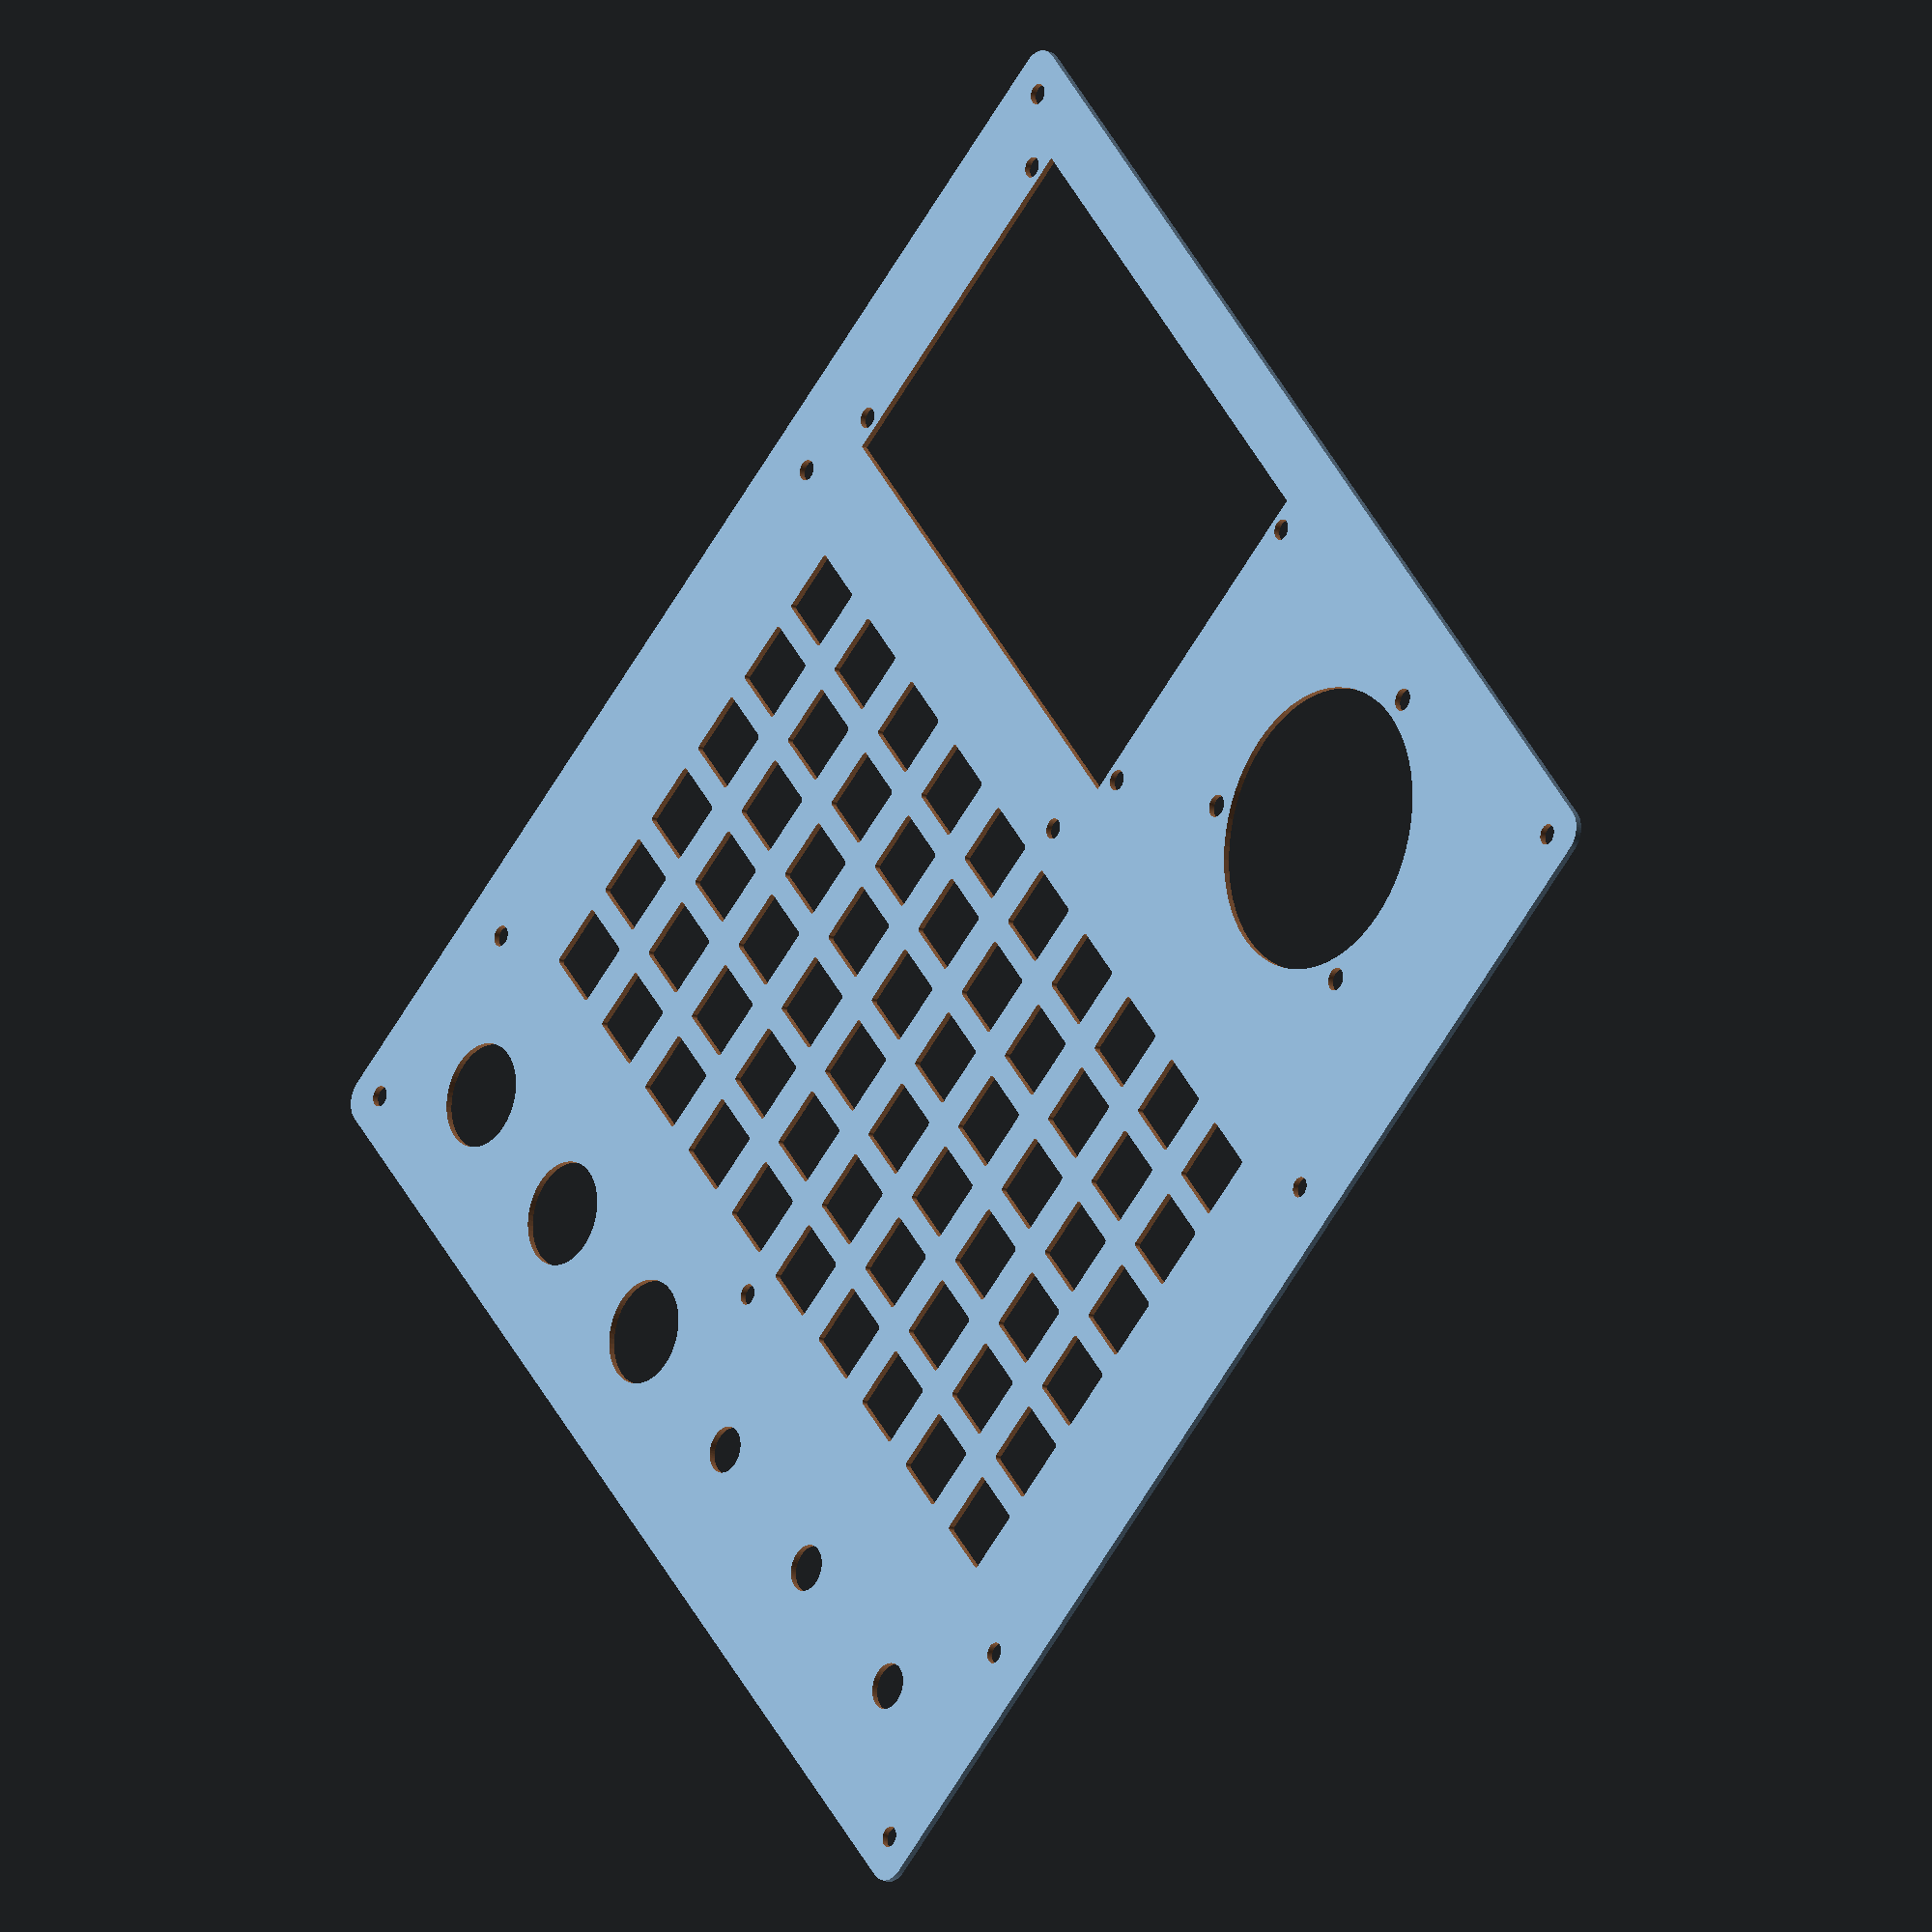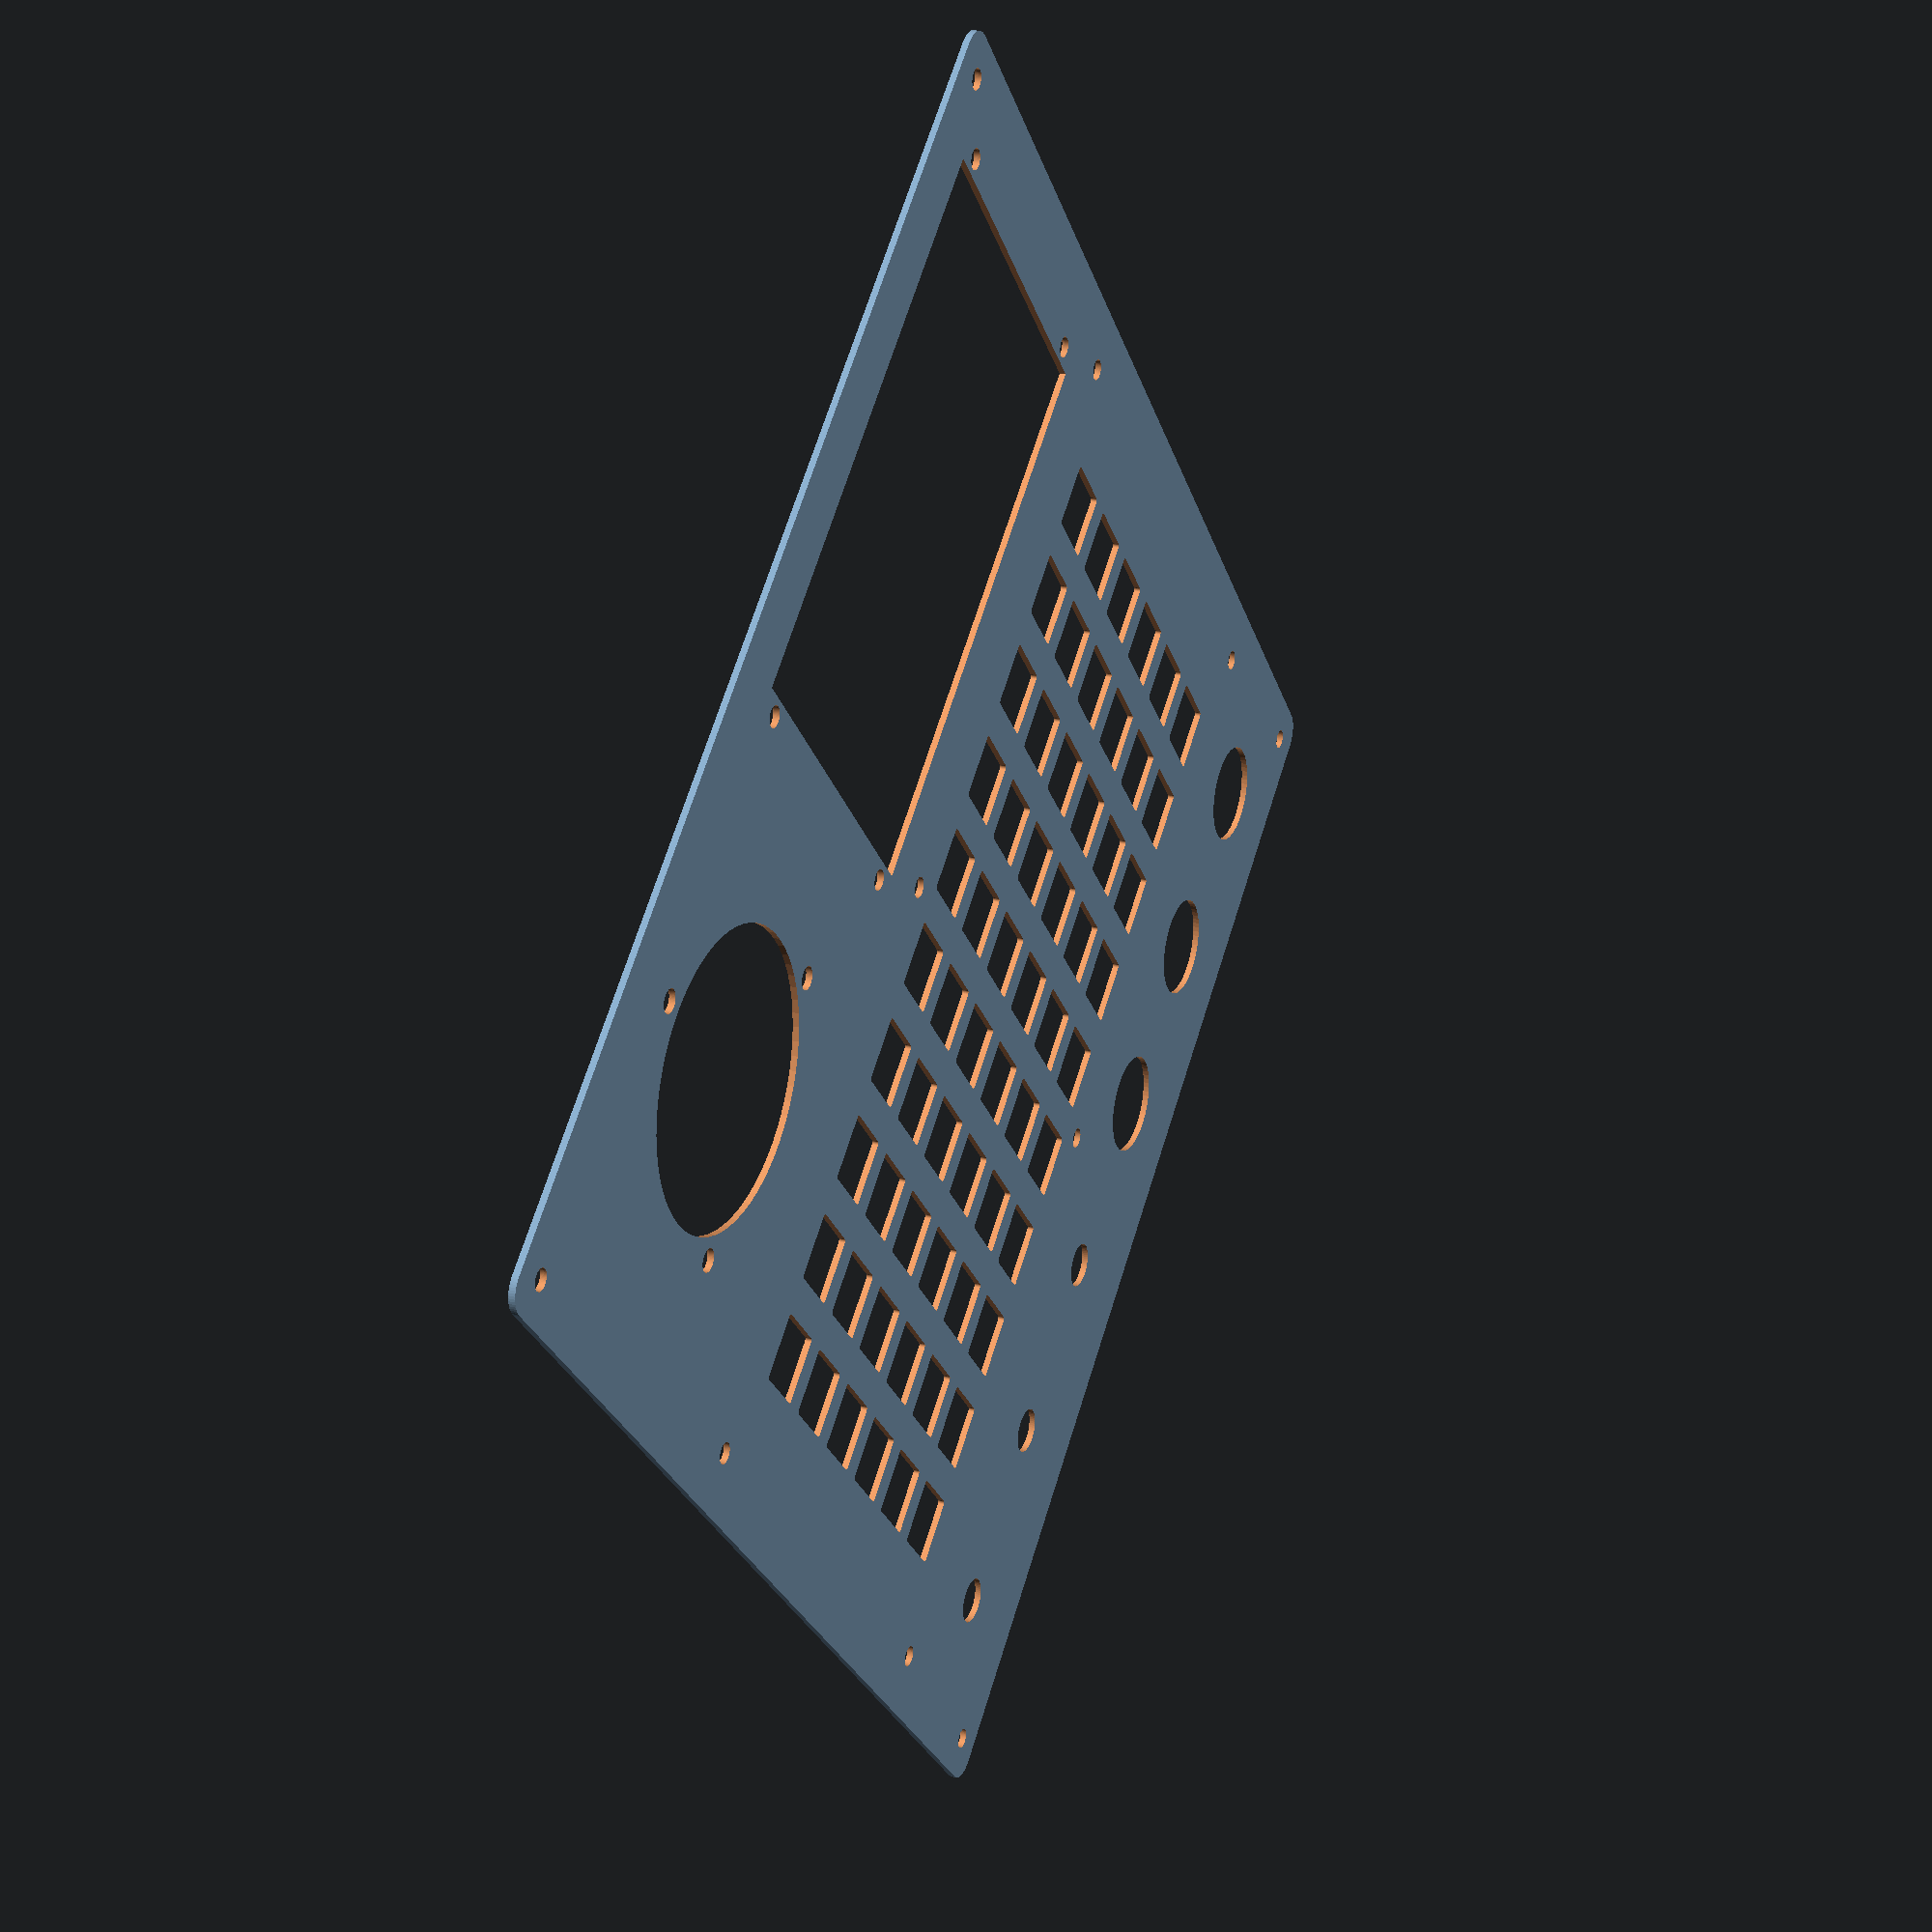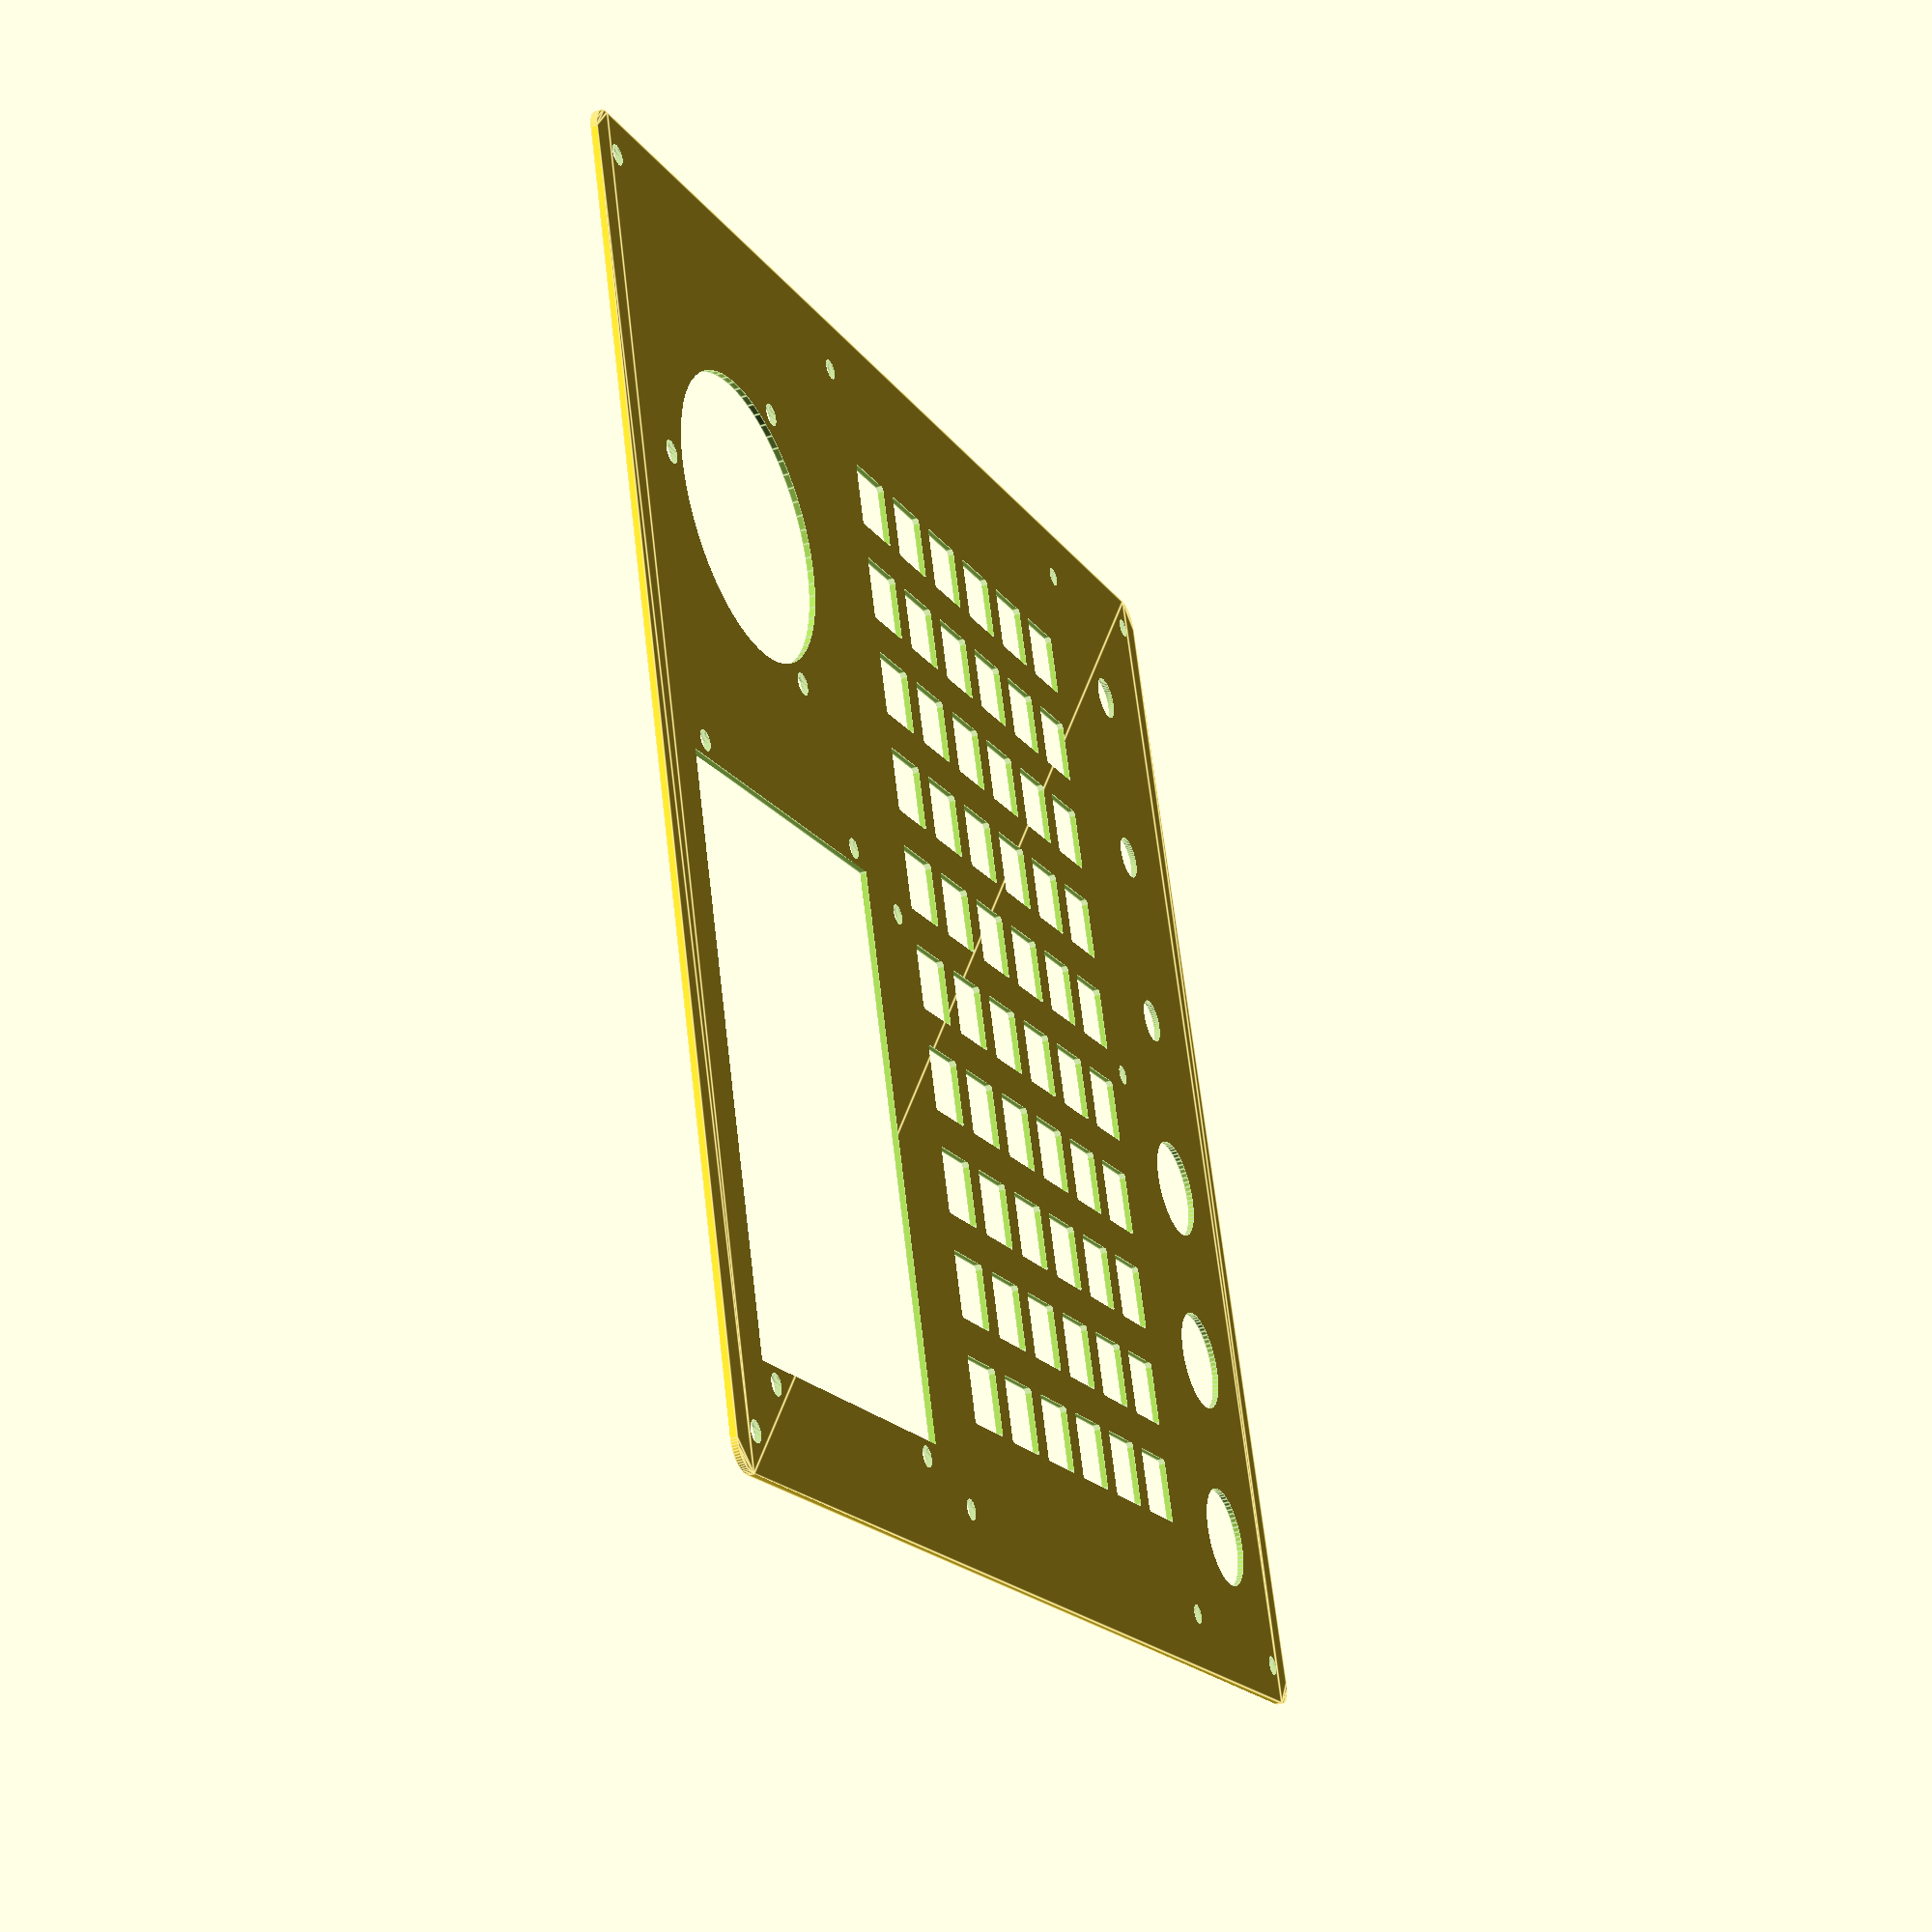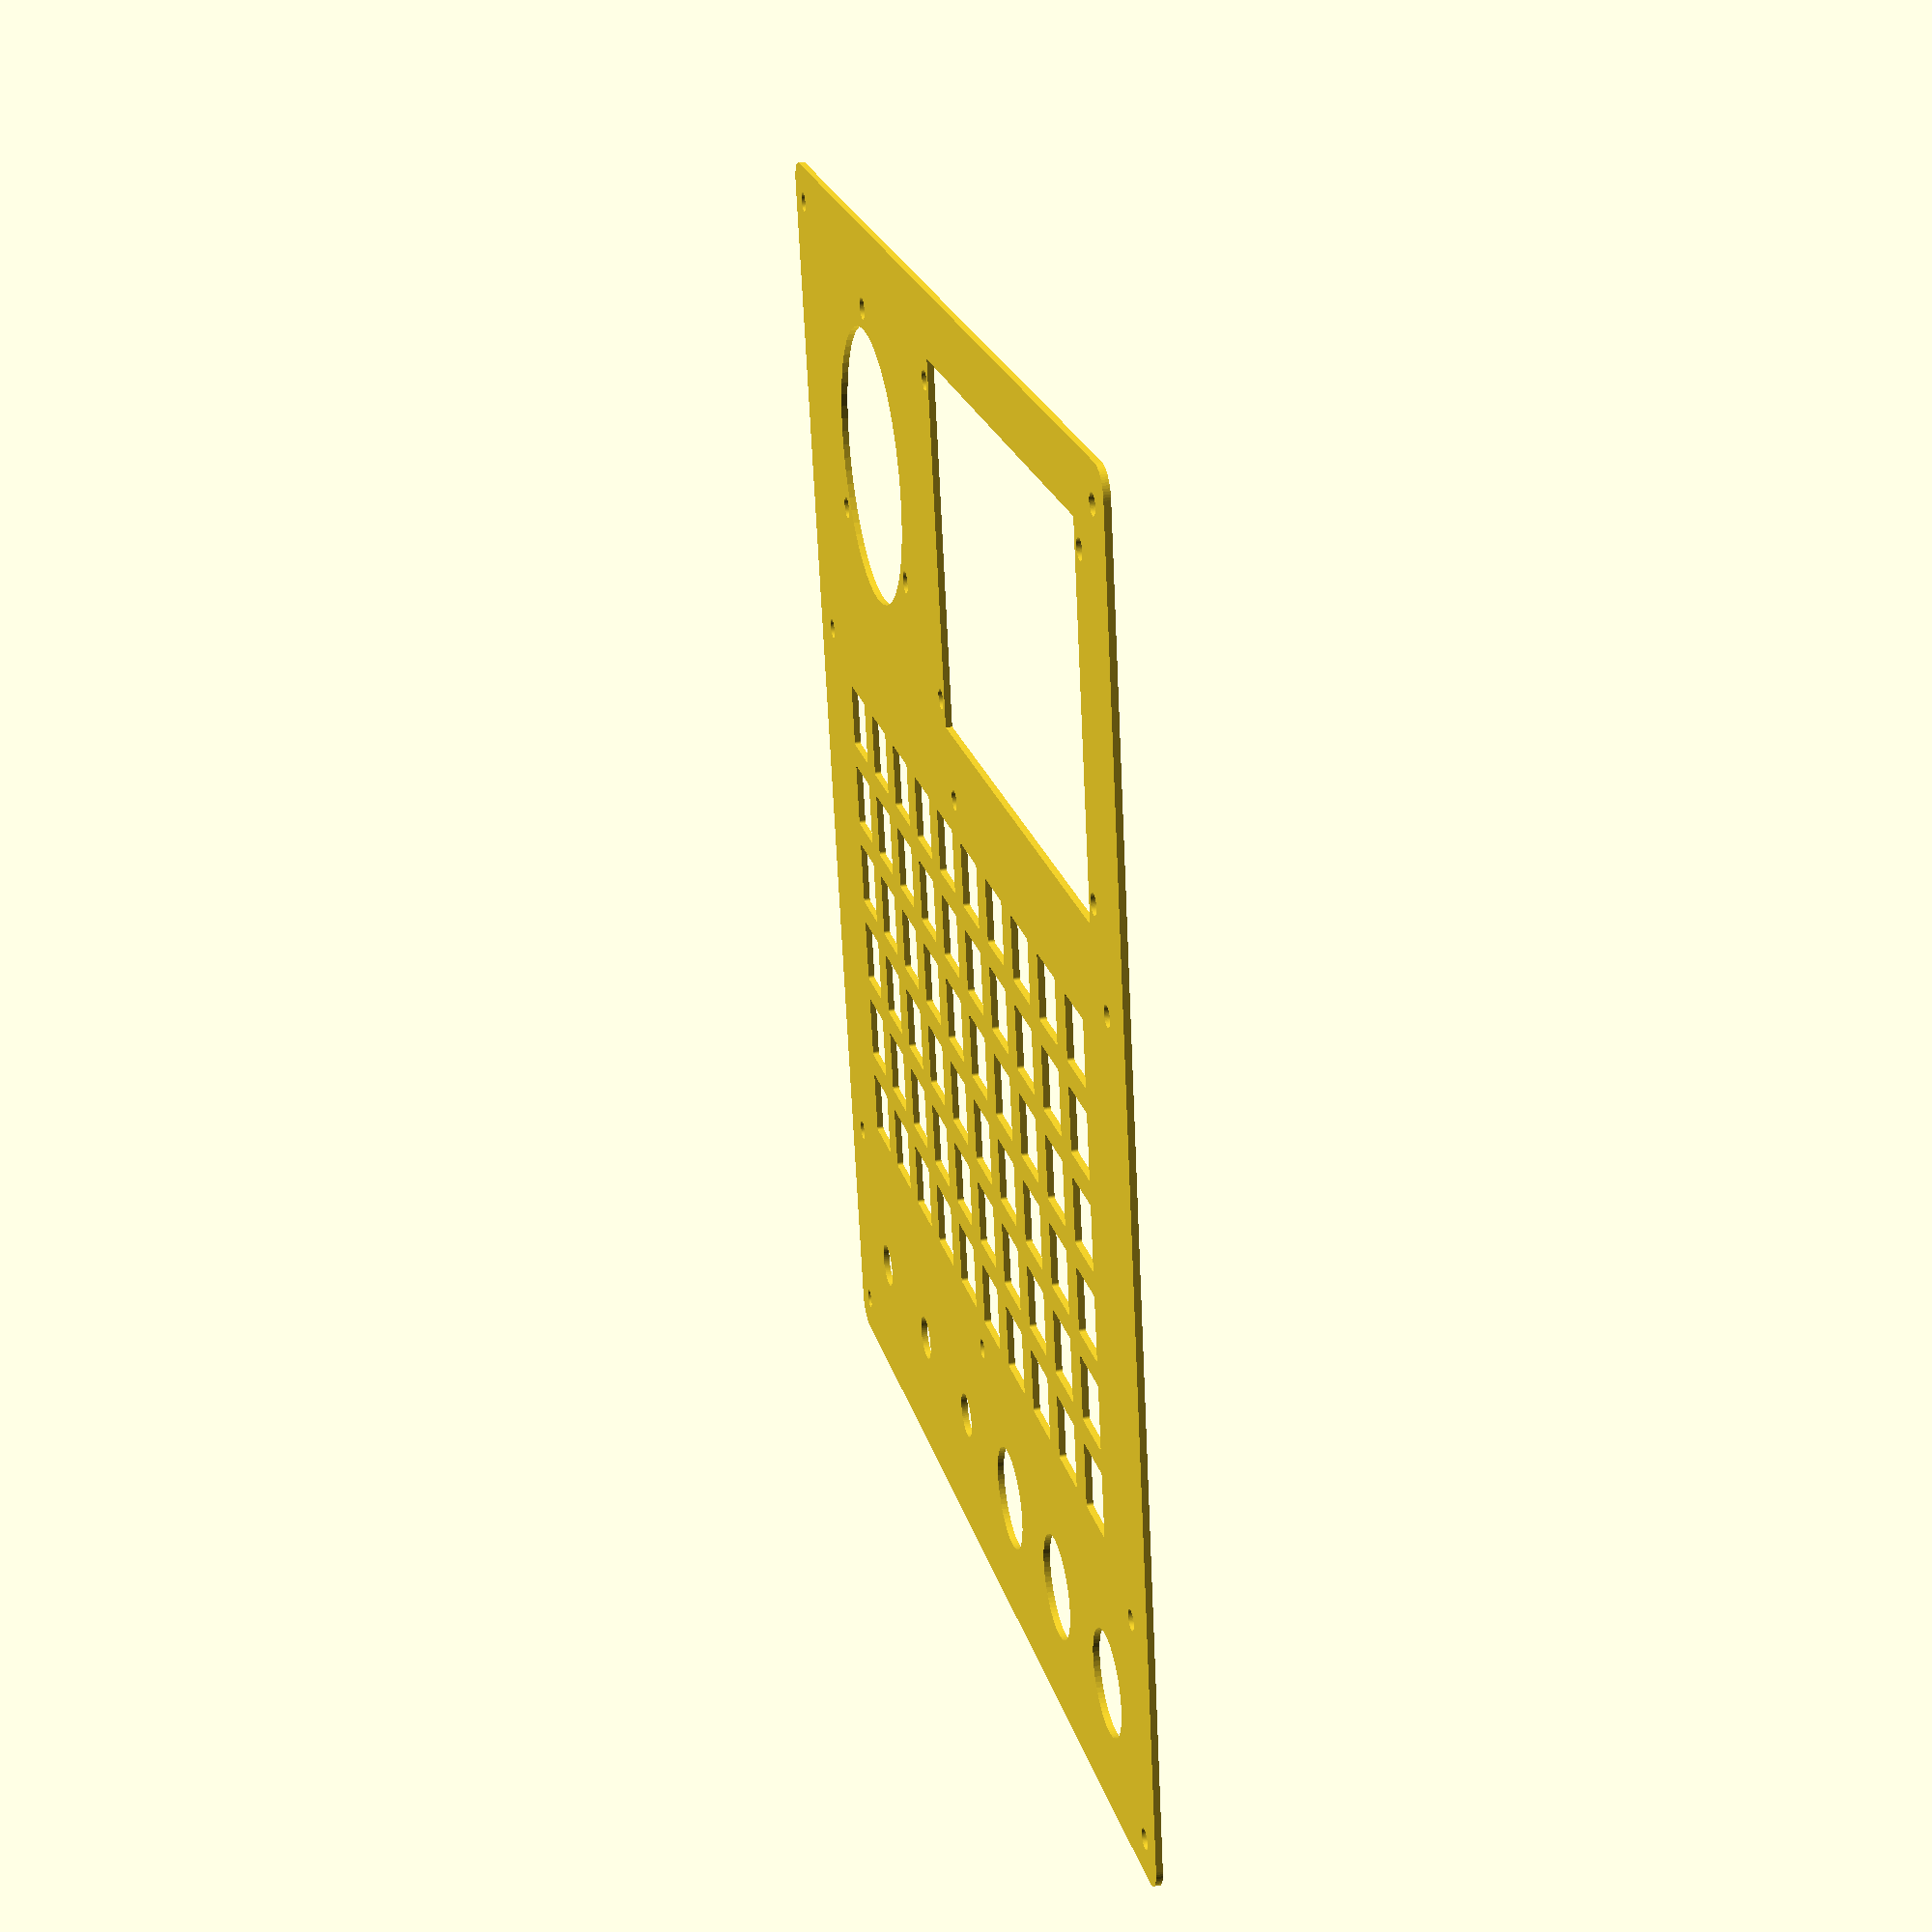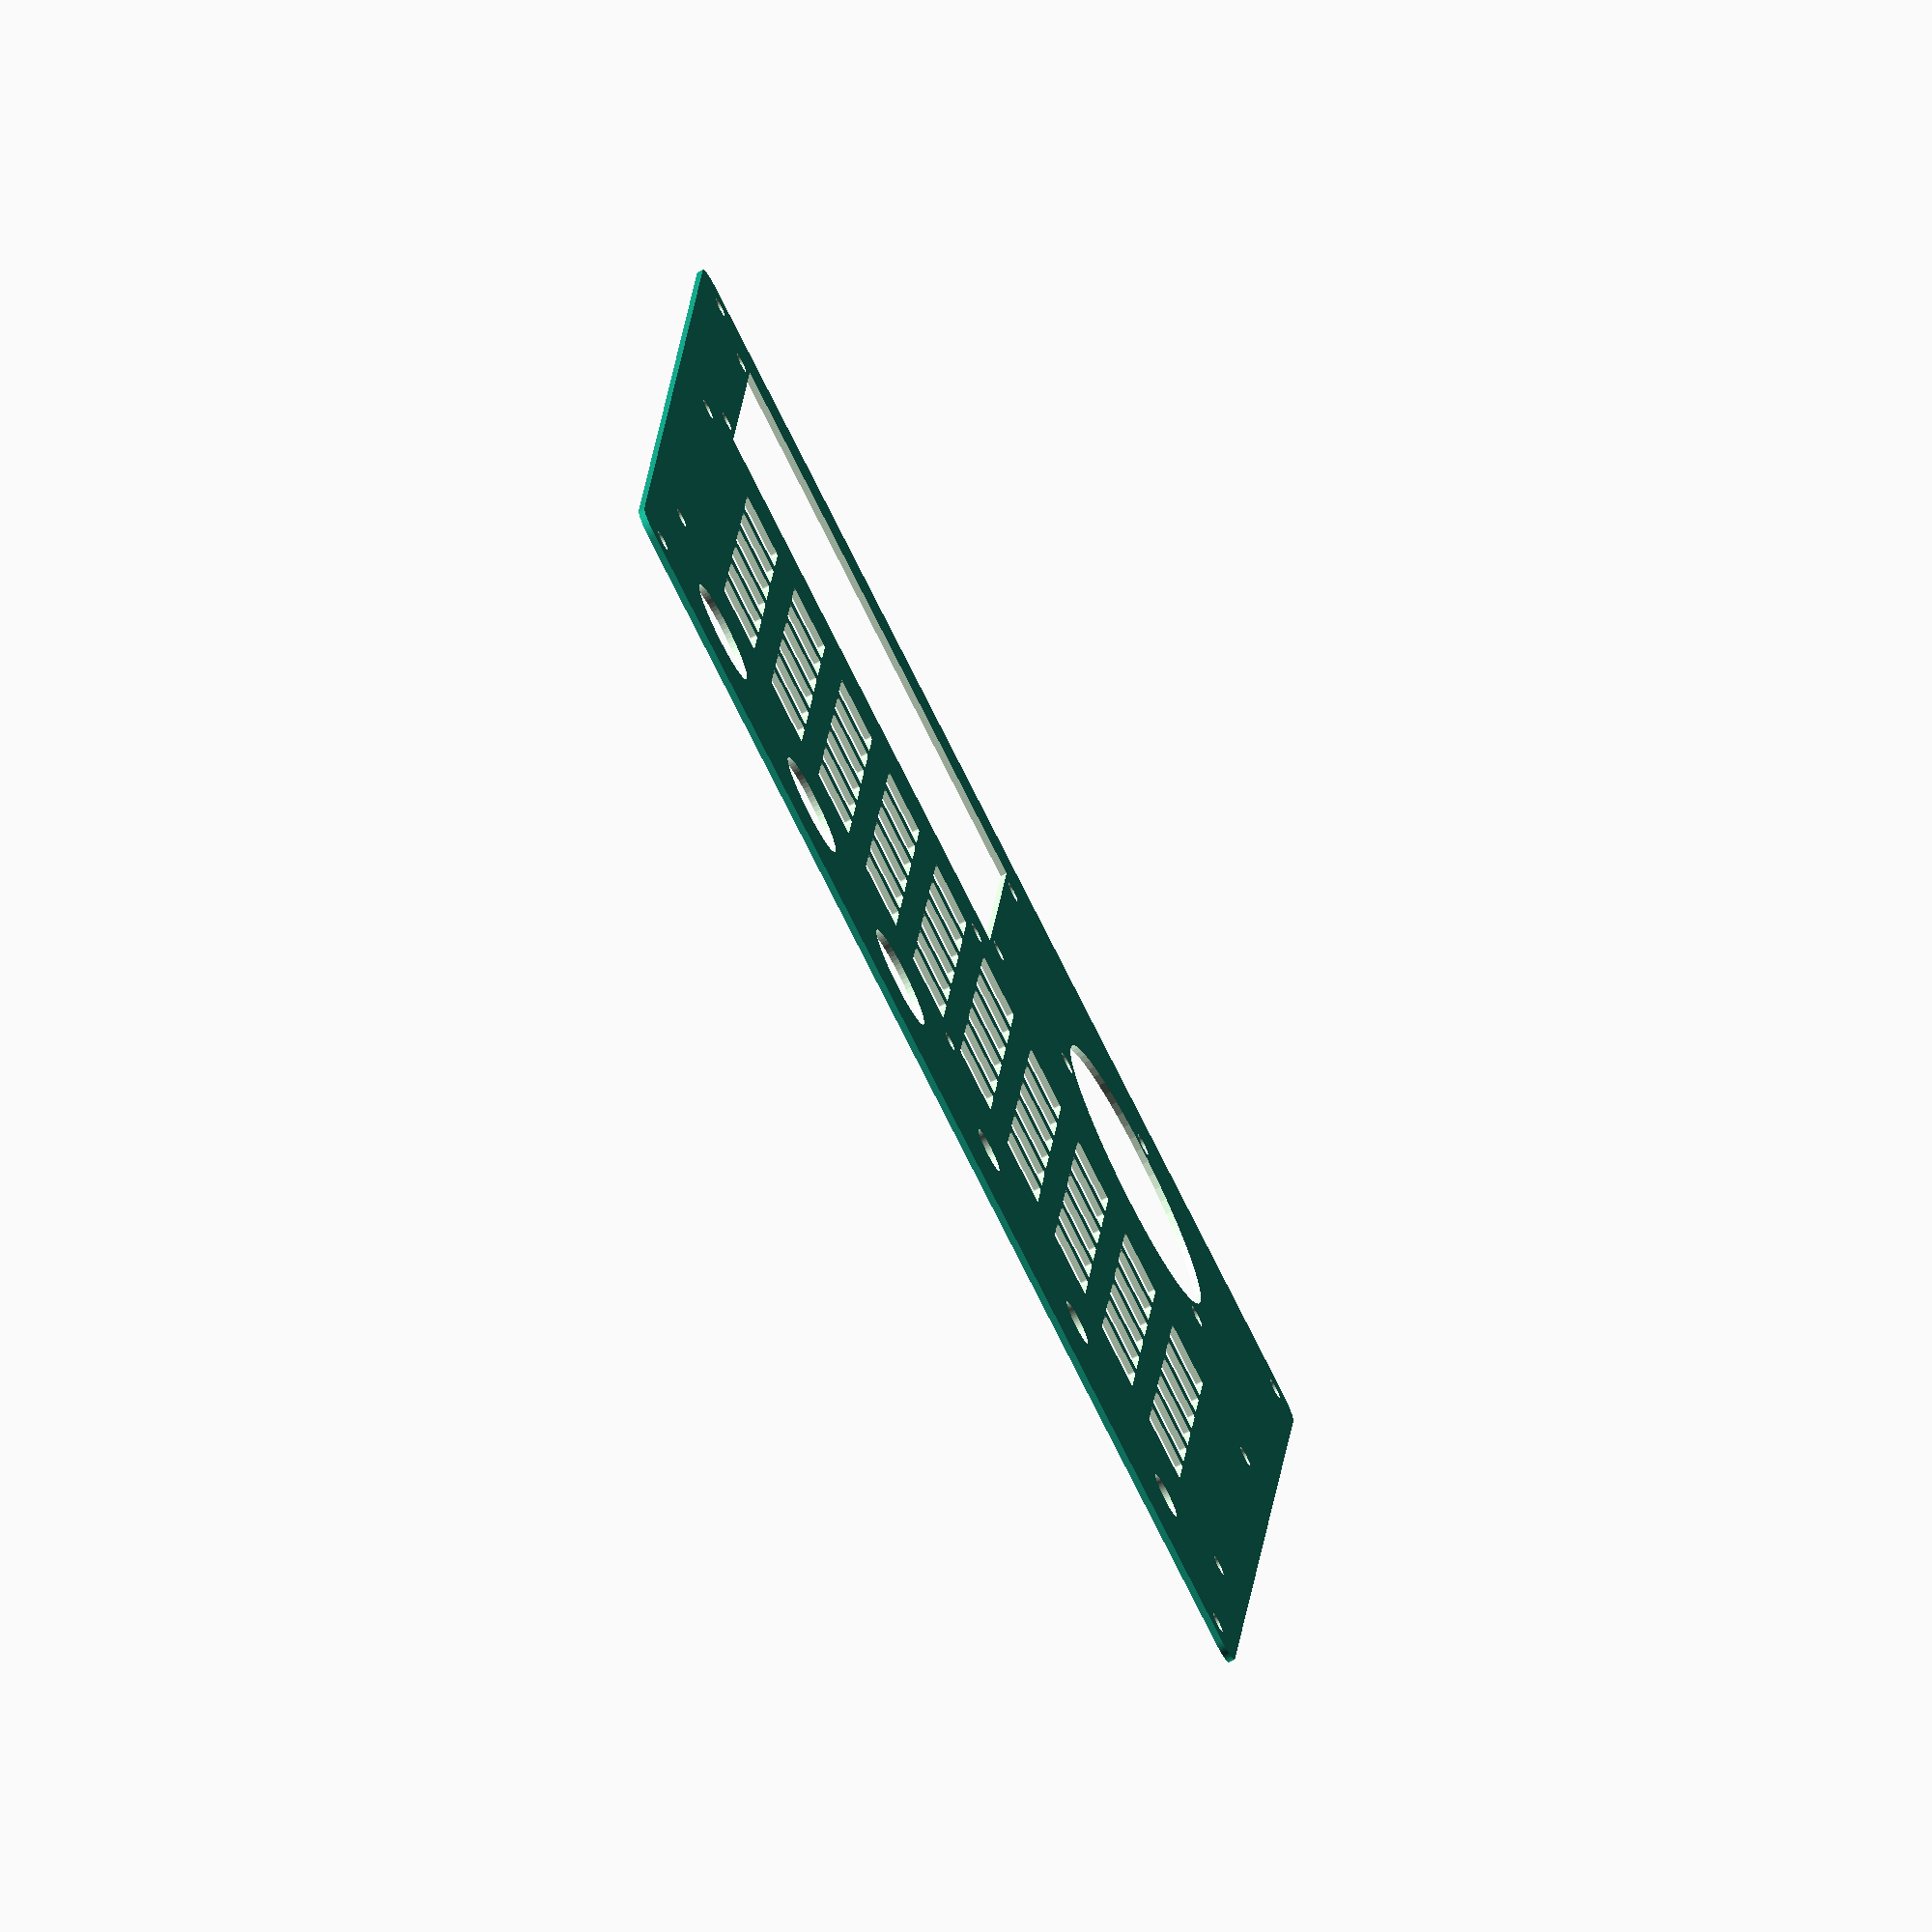
<openscad>
// todo: general spacing / alignment

// ----------------------------------------
// VARIABLES
// ----------------------------------------

// overall panel size
panel_x            = 200;
panel_y            = 210;
panel_mount_dia    = 3.2;
panel_mount_offset = 6;
panel_corner_r     = 4;

// centre of the tactile switch array
keypad_offset_x  = 100;
keypad_offset_y  = 86;

// keypad mounting hole size & spacing
keypad_mount_dia = 3.2;
keypad_mount_x = 182;
keypad_mount_y = 92;

// tactile switch details
key_hole_x    = 10.3;
key_hole_y    = 10.3;
key_hole_r    = 0.5;
key_spacing_x = 16;
key_spacing_y = 14;
key_num_x     = 10;
key_num_y     = 6;

// centre of the leftmost panel mount button
button_offset_x  = 25;
button_offset_y  = 21;

panel_mount_button_dia       = 16.2;
panel_mount_button_spacing_x = 30;
panel_mount_button_spacing_y = 0;
panel_mount_button_num_x     = 3;
panel_mount_button_num_y     = 1;

// centre of the leftmost ovveride encoder
override_encoder_offset_x  = 115;
override_encoder_offset_y  = 21;

override_encoder_dia       = 7.2;
override_encoder_spacing_x = 30;
override_encoder_spacing_y = 0;
override_encoder_num_x     = 3;
override_encoder_num_y     = 1;

// centre of the mpg encoder
mpg_encoder_offset_x  = 150;
mpg_encoder_offset_y  = 171;

// centre of the lcd display
display_offset_x  = 60;
display_offset_y  = 171;

// lcd display - initally for MSP3520 board

// rectangular cutout
display_x   = 87;
display_y   = 57;

// mounting hole size & spacing
display_mount_dia = 3.2;
display_mount_x = 92;
display_mount_y = 49.5;

// panel extrude thickness
extrude_thickness = 2;

// ----------------------------------------
// MODULES
// ----------------------------------------

module rounded_square(size, r, center) {
  s = is_list(size) ? size : [size,size];
  translate(center ? -s/2 : [0,0]) {
    hull() {
        translate([     r,     r]) circle(r, $fn=64);
        translate([     r,s[1]-r]) circle(r, $fn=64);
        translate([s[0]-r,     r]) circle(r, $fn=64);
        translate([s[0]-r,s[1]-r]) circle(r, $fn=64);
    }
  }
}

module panel() {
    rounded_square(size=[panel_x,panel_y], r = panel_corner_r, center = false);
}

module panel_mounting_holes() {

  translate([panel_mount_offset, panel_mount_offset, 0]) {
    through_hole(keypad_mount_dia);
  }
  translate([panel_mount_offset, panel_y - panel_mount_offset, 0]) {
    through_hole(keypad_mount_dia);
  }
  translate([panel_x - panel_mount_offset, panel_mount_offset, 0]) {
    through_hole(keypad_mount_dia);
  }
  translate([panel_x - panel_mount_offset, panel_y - panel_mount_offset, 0]) {
    through_hole(keypad_mount_dia);
  }

}

module keyhole() {
  rounded_square(size=[key_hole_x,key_hole_y], r = key_hole_r, center = true);
}

module keyholes() {

  // key holes
  keypad_overall_x  = (key_spacing_x*(key_num_x-1));
  keypad_overall_y  = (key_spacing_y*(key_num_y-1));

  translate([-keypad_overall_x/2, -keypad_overall_y/2, 0]) {
  for (key_pos_x=[0:key_num_x-1])
    for (key_pos_y=[0:key_num_y-1])
      translate([key_spacing_x*key_pos_x, key_spacing_y*key_pos_y, 0]) {
        keyhole();
      }
  }

  // mounting holes
  translate([-keypad_mount_x/2, -keypad_mount_y/2, 0]) {
    through_hole(keypad_mount_dia);
  }
  translate([-keypad_mount_x/2, keypad_mount_y/2, 0]) {
    through_hole(keypad_mount_dia);
  }
  translate([0, -keypad_mount_y/2, 0]) {
    through_hole(keypad_mount_dia);
  }
  translate([0, keypad_mount_y/2, 0]) {
    through_hole(keypad_mount_dia);
  }
  translate([-keypad_mount_x/2, -keypad_mount_y/2, 0]) {
    through_hole(keypad_mount_dia);
  }
  translate([keypad_mount_x/2, -keypad_mount_y/2, 0]) {
    through_hole(keypad_mount_dia);
  }
  translate([keypad_mount_x/2, keypad_mount_y/2, 0]) {
    through_hole(keypad_mount_dia);
  }
}

module mpg_encoder() {
  circle(d=44, $fn=64);
  // 3x 3.5mm mounting holes on 50.8mm diameter
  for (angle=[0:120:240])
    rotate (a=[0,0,angle]) {
      translate([0,25.4,0]) {
        circle(d=3.5, $fn=64);
      }
    }
}

module display() {
    square(size=[display_x,display_y],center = true);

  // mounting holes
  translate([-display_mount_x/2, -display_mount_y/2, 0]) {
    through_hole(display_mount_dia);
  }
  translate([-display_mount_x/2, display_mount_y/2, 0]) {
    through_hole(display_mount_dia);
  }
  translate([-display_mount_x/2, -display_mount_y/2, 0]) {
    through_hole(display_mount_dia);
  }
  translate([display_mount_x/2, -display_mount_y/2, 0]) {
    through_hole(display_mount_dia);
  }
  translate([display_mount_x/2, display_mount_y/2, 0]) {
    through_hole(display_mount_dia);
  }

}

module through_hole(diameter) {
    circle(d=diameter, $fn=64);
}

module through_holes(num_x, num_y, spacing_x, spacing_y, dia) {
  for (pos_x=[0:num_x-1])
    for (pos_y=[0:num_y-1])
      translate([spacing_x*pos_x, spacing_y*pos_y, 0]) {
        through_hole(dia);
      }
}

module front_panel() {
  difference() {
    panel();
    panel_mounting_holes();
    translate([keypad_offset_x,keypad_offset_y,0]) {
      keyholes();
    }
    translate([button_offset_x, button_offset_y, 0]) {
        through_holes(panel_mount_button_num_x,
                      panel_mount_button_num_y,
                      panel_mount_button_spacing_x,
                      panel_mount_button_spacing_y,
                      panel_mount_button_dia);
    }
    translate([override_encoder_offset_x, override_encoder_offset_y, 0]) {
        through_holes(override_encoder_num_x,
                      override_encoder_num_y,
                      override_encoder_spacing_x,
                      override_encoder_spacing_y,
                      override_encoder_dia);
    }
    translate([mpg_encoder_offset_x, mpg_encoder_offset_y, 0]) {
        mpg_encoder();
    }
    translate([display_offset_x, display_offset_y, 0]) {
        display();
    }
  }
}

// ----------------------------------------
// EXECUTION STARTS HERE
// ----------------------------------------

//linear_extrude(extrude_thickness) {
//  front_panel();
//}

front_panel();

</openscad>
<views>
elev=196.9 azim=230.8 roll=131.0 proj=o view=solid
elev=156.7 azim=222.4 roll=66.1 proj=p view=solid
elev=36.1 azim=253.0 roll=294.1 proj=p view=edges
elev=146.9 azim=191.8 roll=283.4 proj=p view=wireframe
elev=254.6 azim=185.6 roll=243.0 proj=o view=solid
</views>
